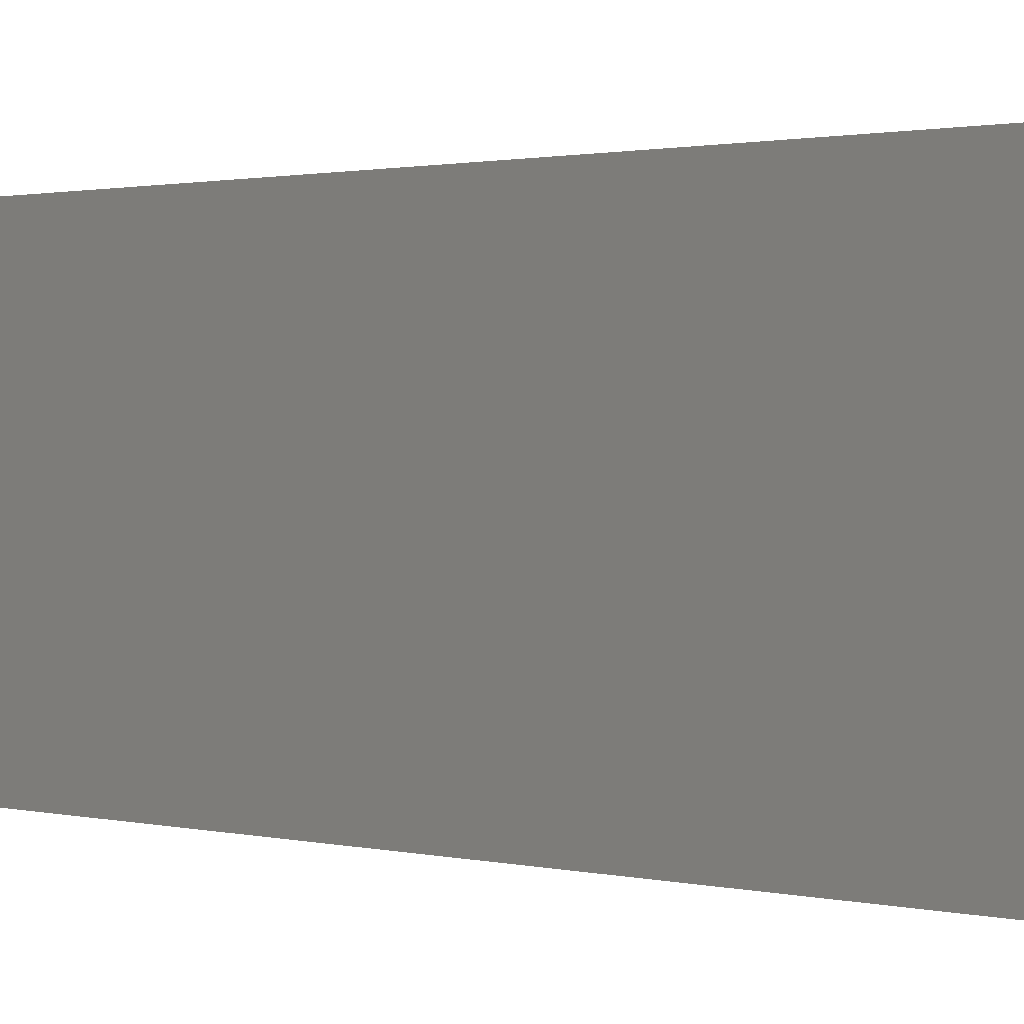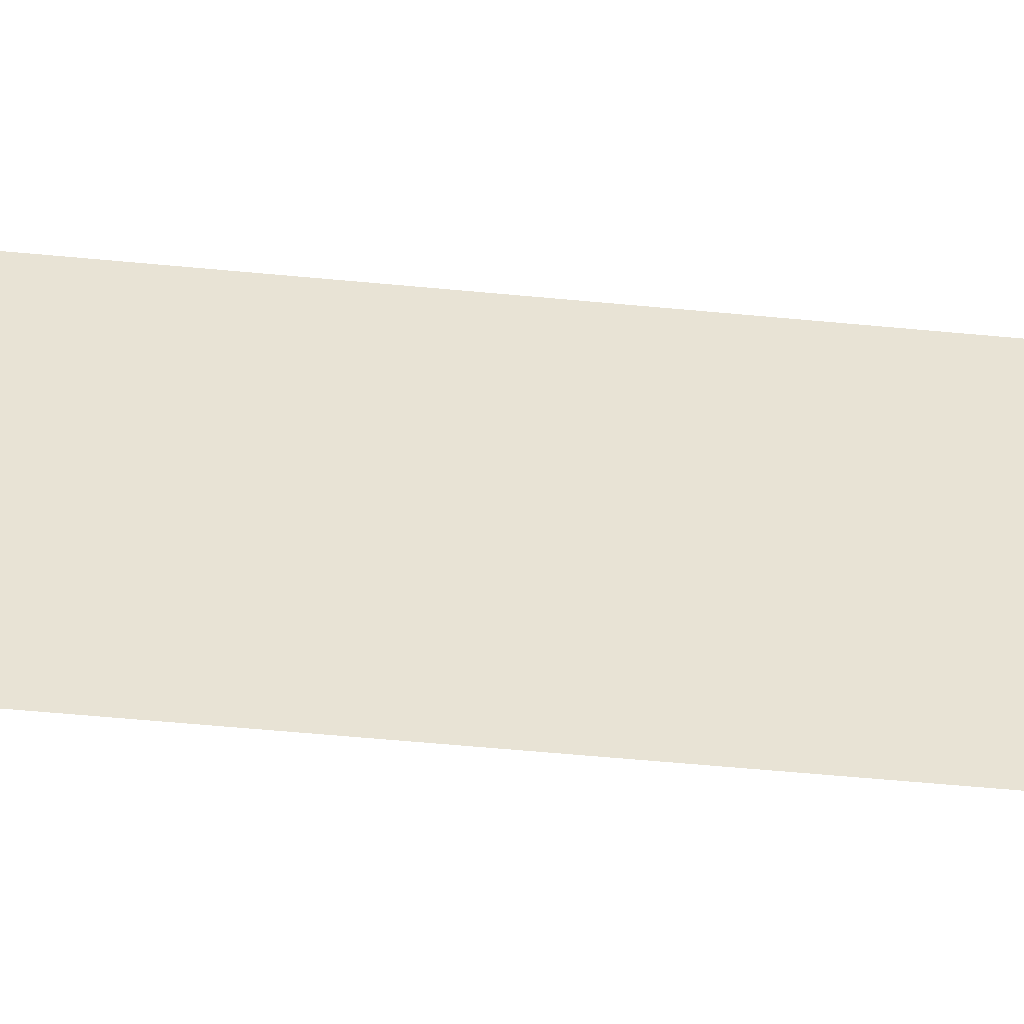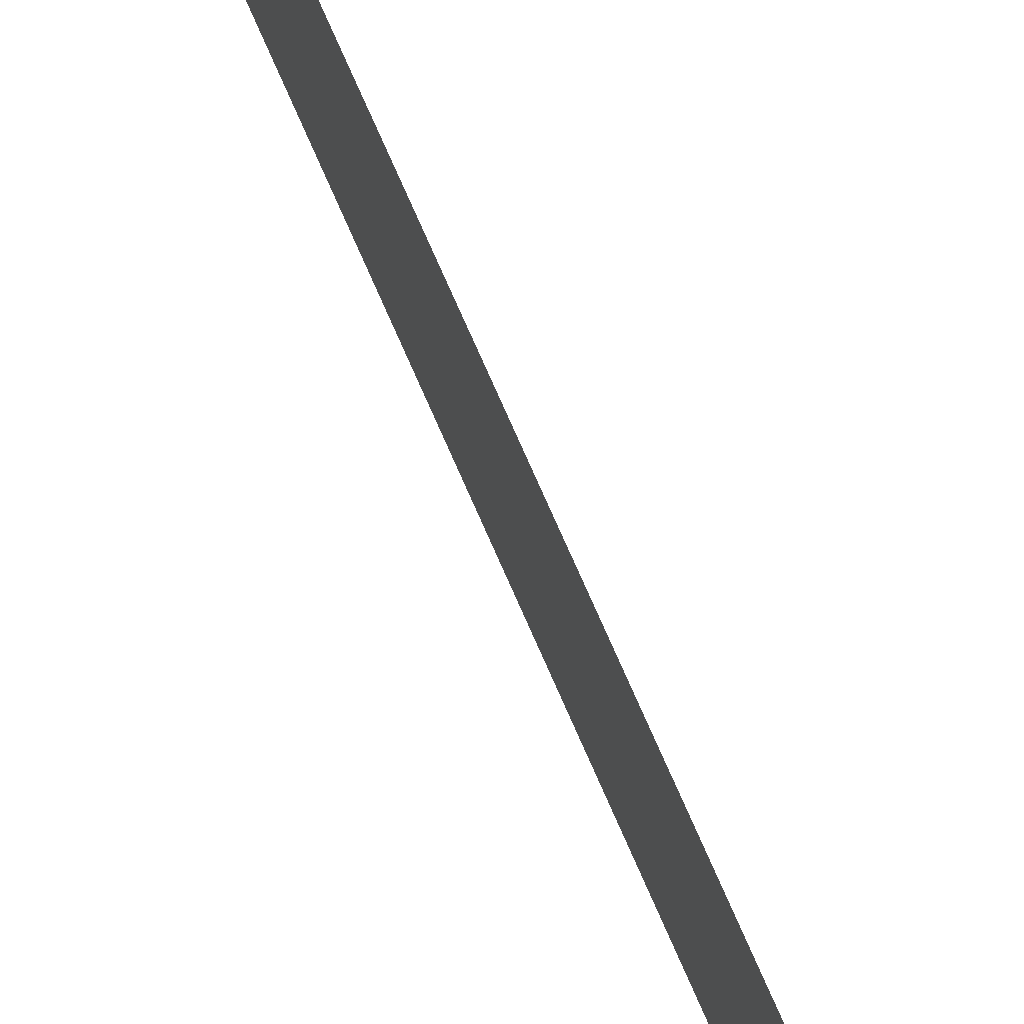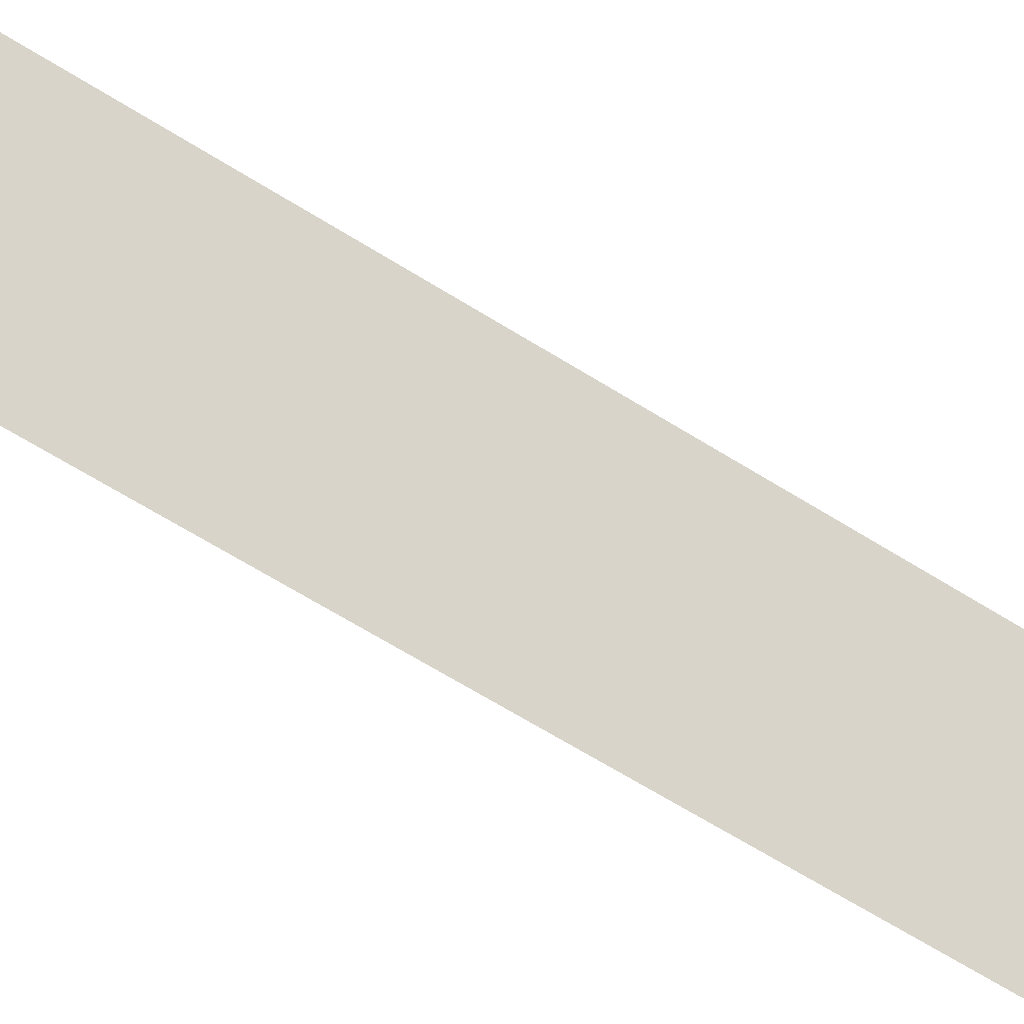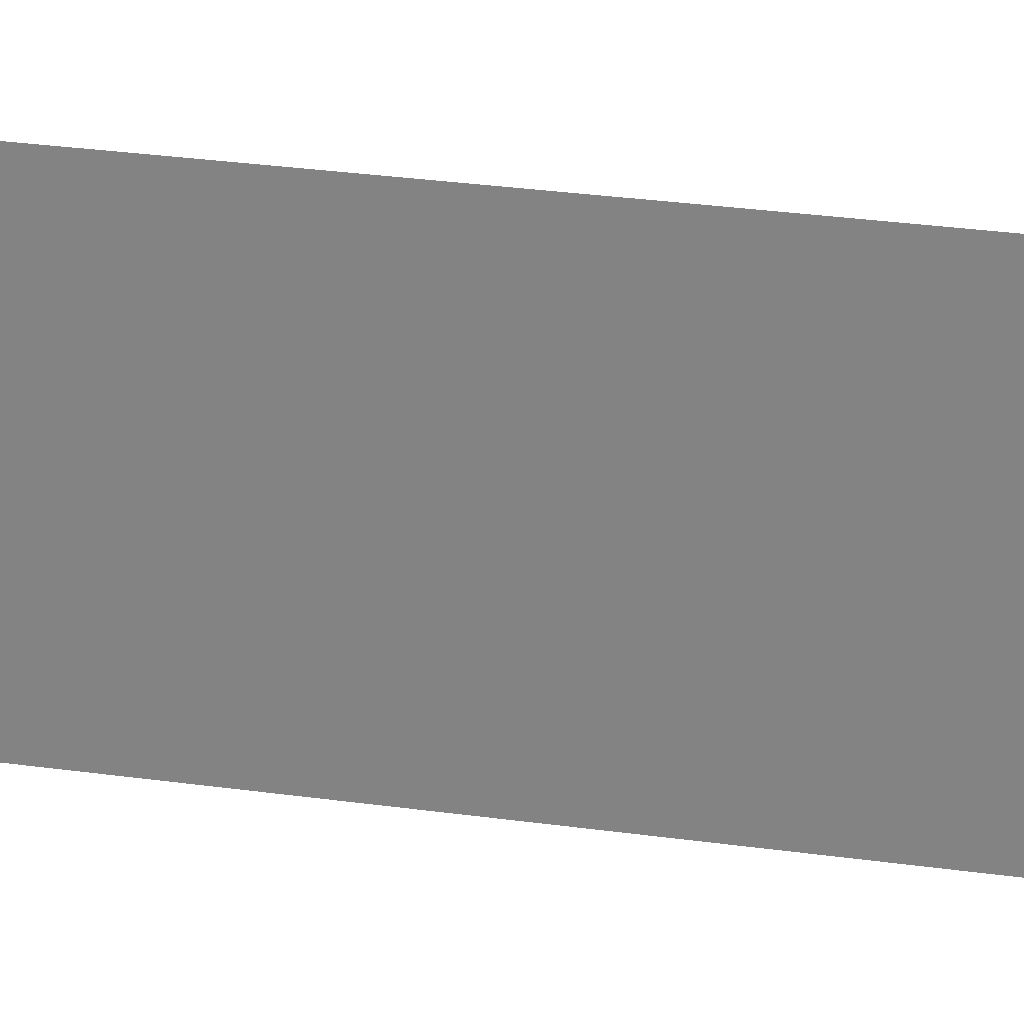
<metadata>
{"format":"obj","ext":"obj","renderer":"f3d","projection":"perspective","resolution":1024,"background":"white","views":[{"elev":0.7,"azim":147.3,"up":"+Y"},{"elev":-49.9,"azim":83.8,"up":"+Y"},{"elev":76.6,"azim":-23.8,"up":"+Y"},{"elev":-57.3,"azim":-124.2,"up":"+Y"},{"elev":26.2,"azim":-77.0,"up":"+Y"}]}
</metadata>
<code>
o #ID2558
v -0.9136 0.01337 -0.3117
v -0.9136 0.01393 -0.3141
v -0.9136 0.01337 -0.3141
v -0.9136 0.01393 -0.3117
v -0.9136 0.01393 -0.3117
v -0.9136 0.01337 -0.3117
v -0.9136 0.01393 -0.3141
v -0.9136 0.01337 -0.3141
f 1 2 3
f 2 1 4
f 5 6 7
f 8 7 6

</code>
